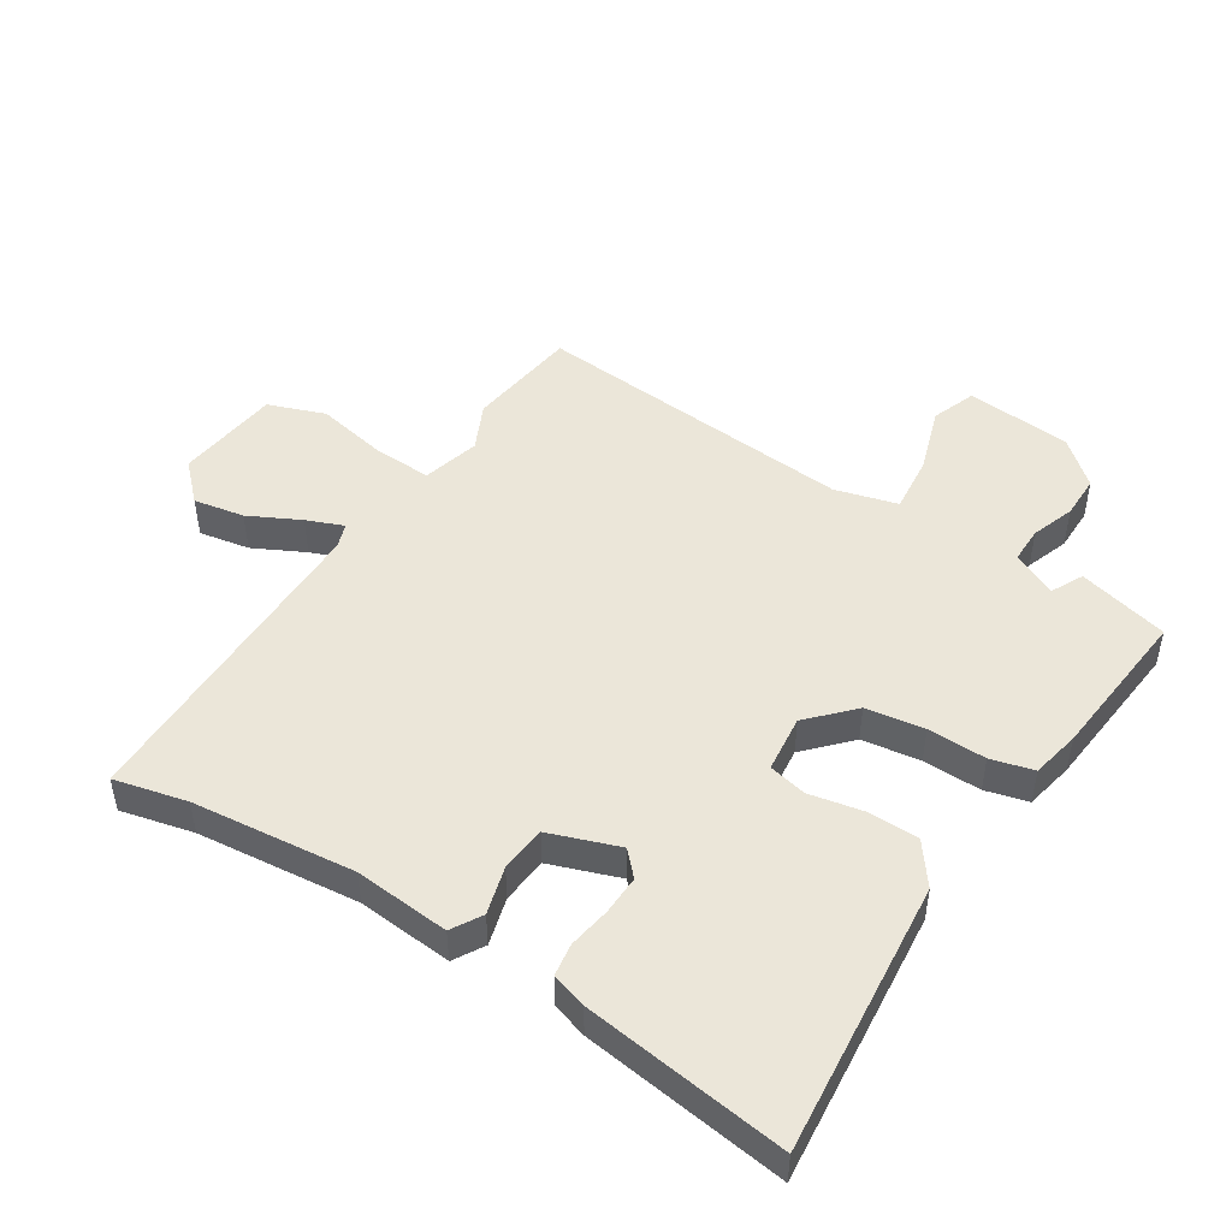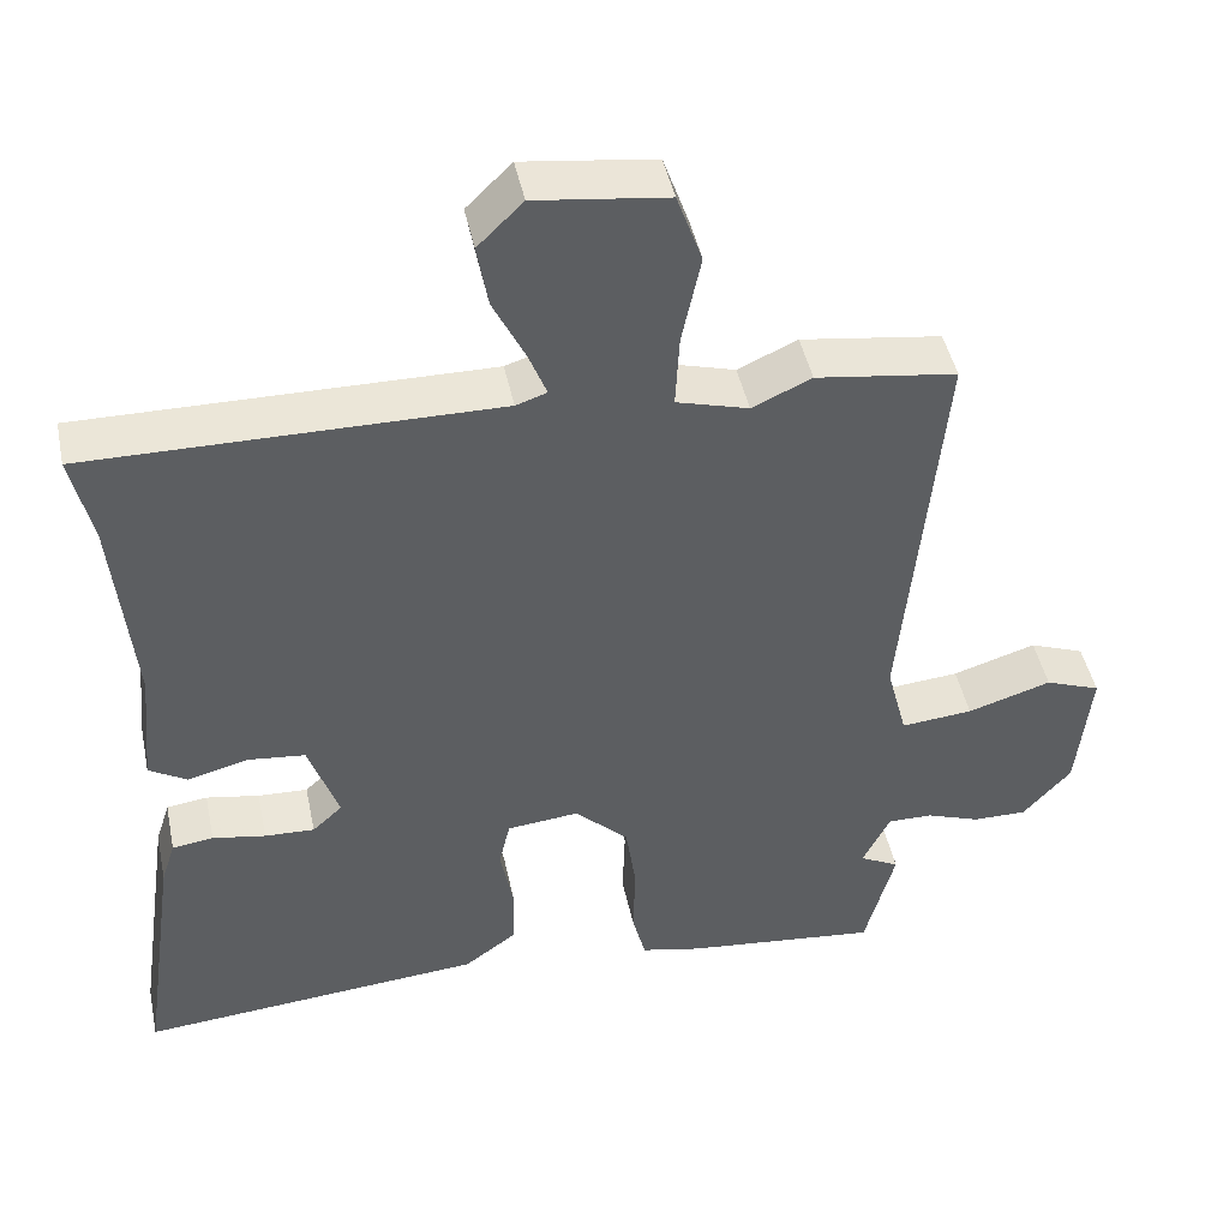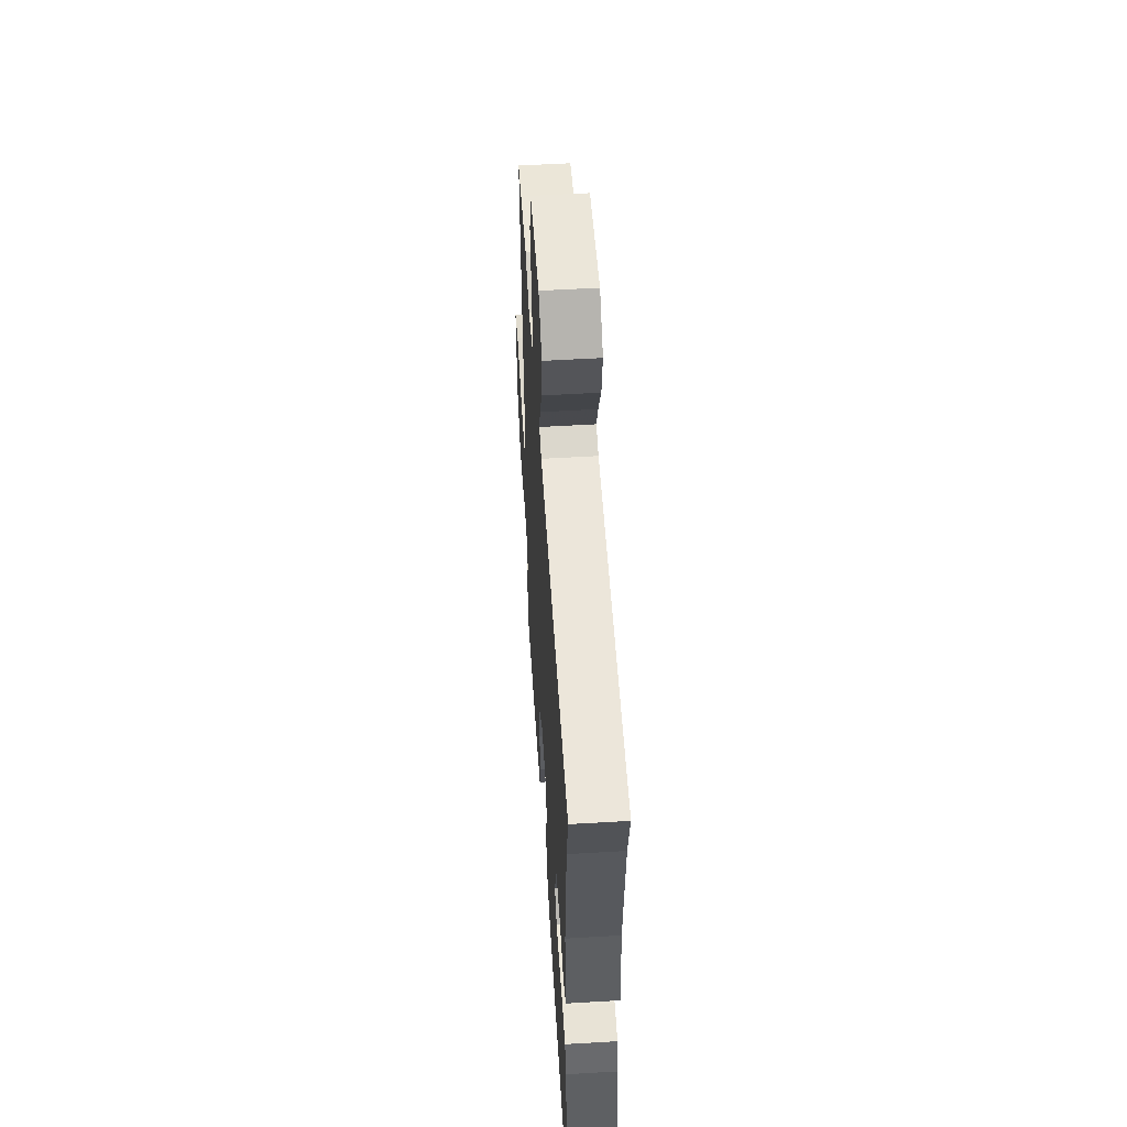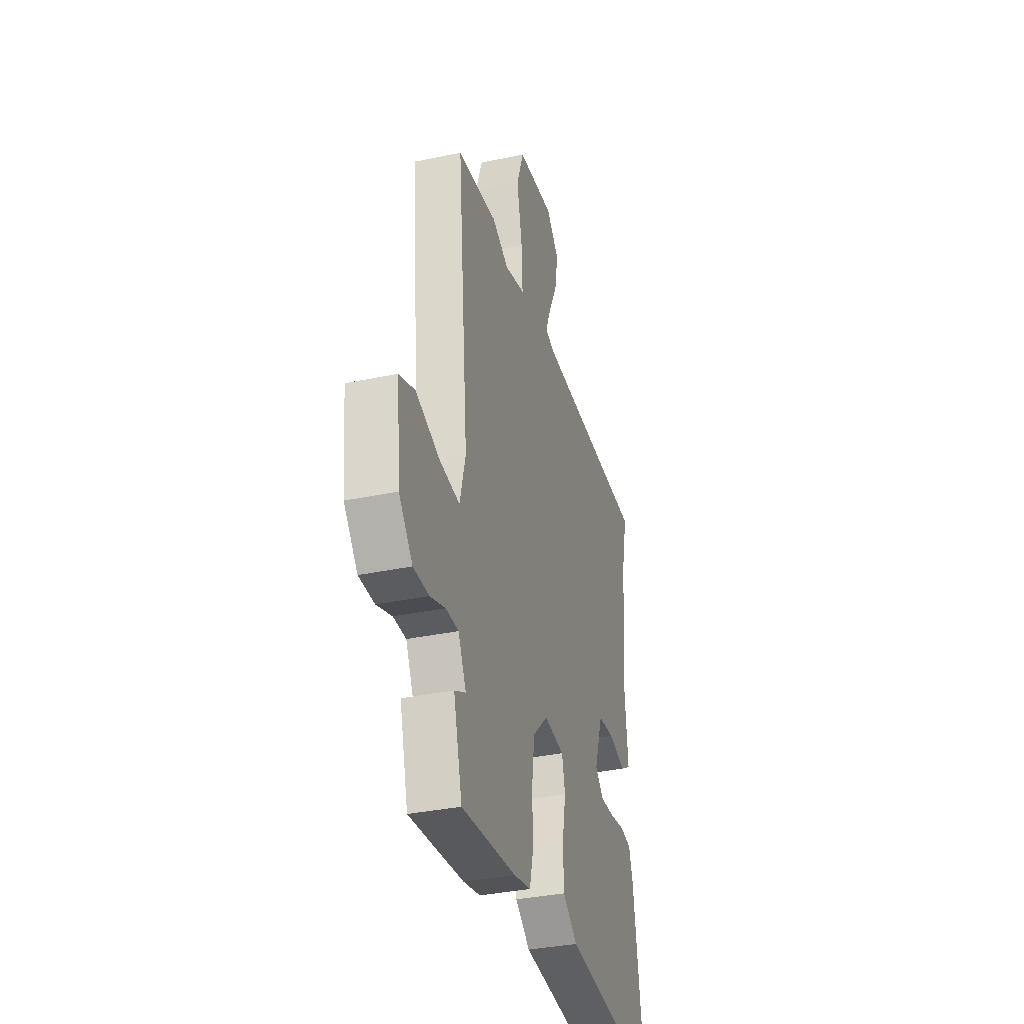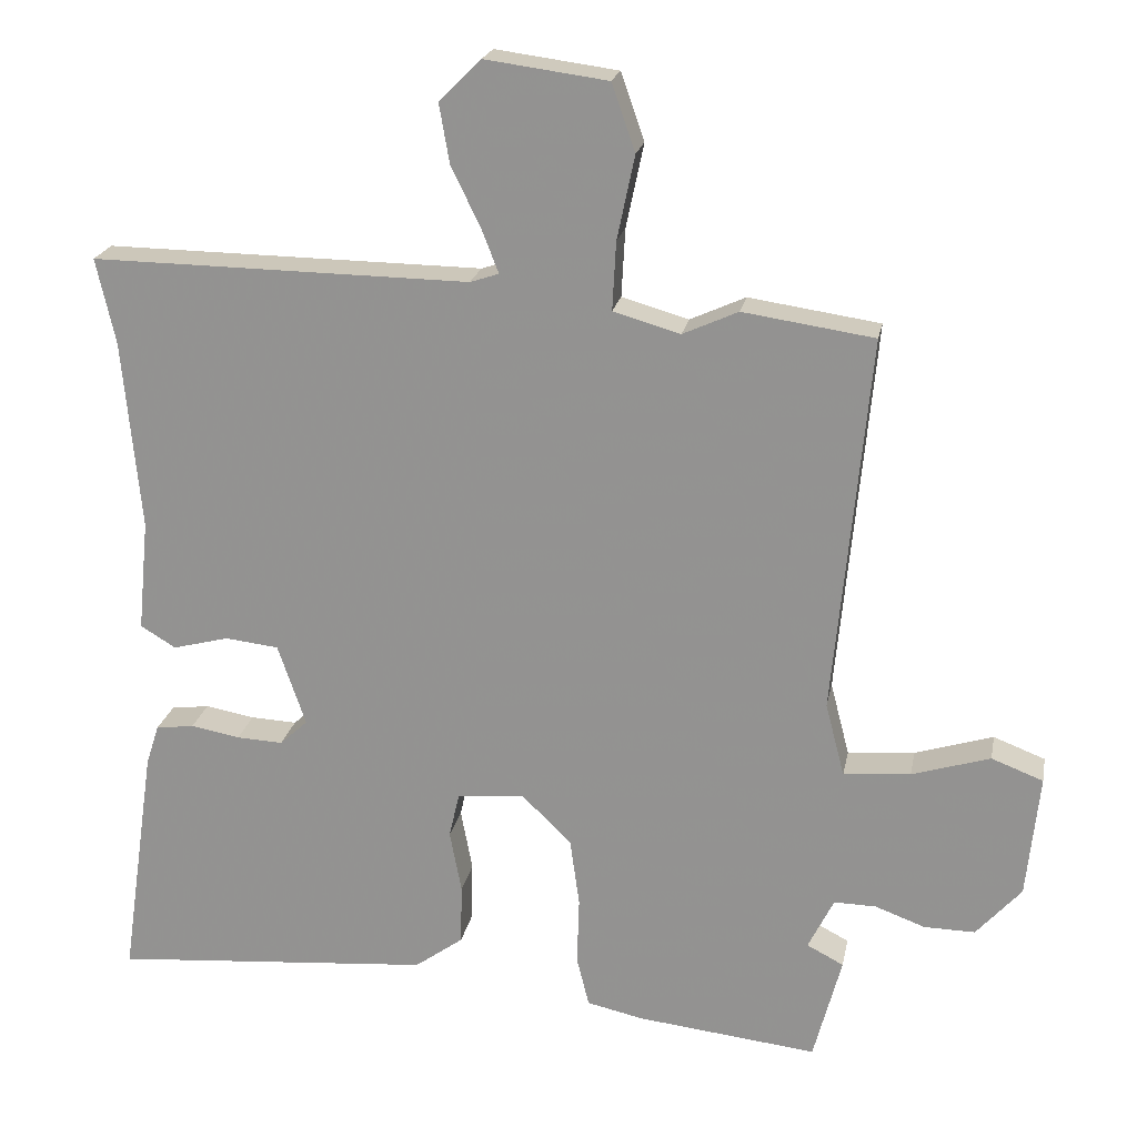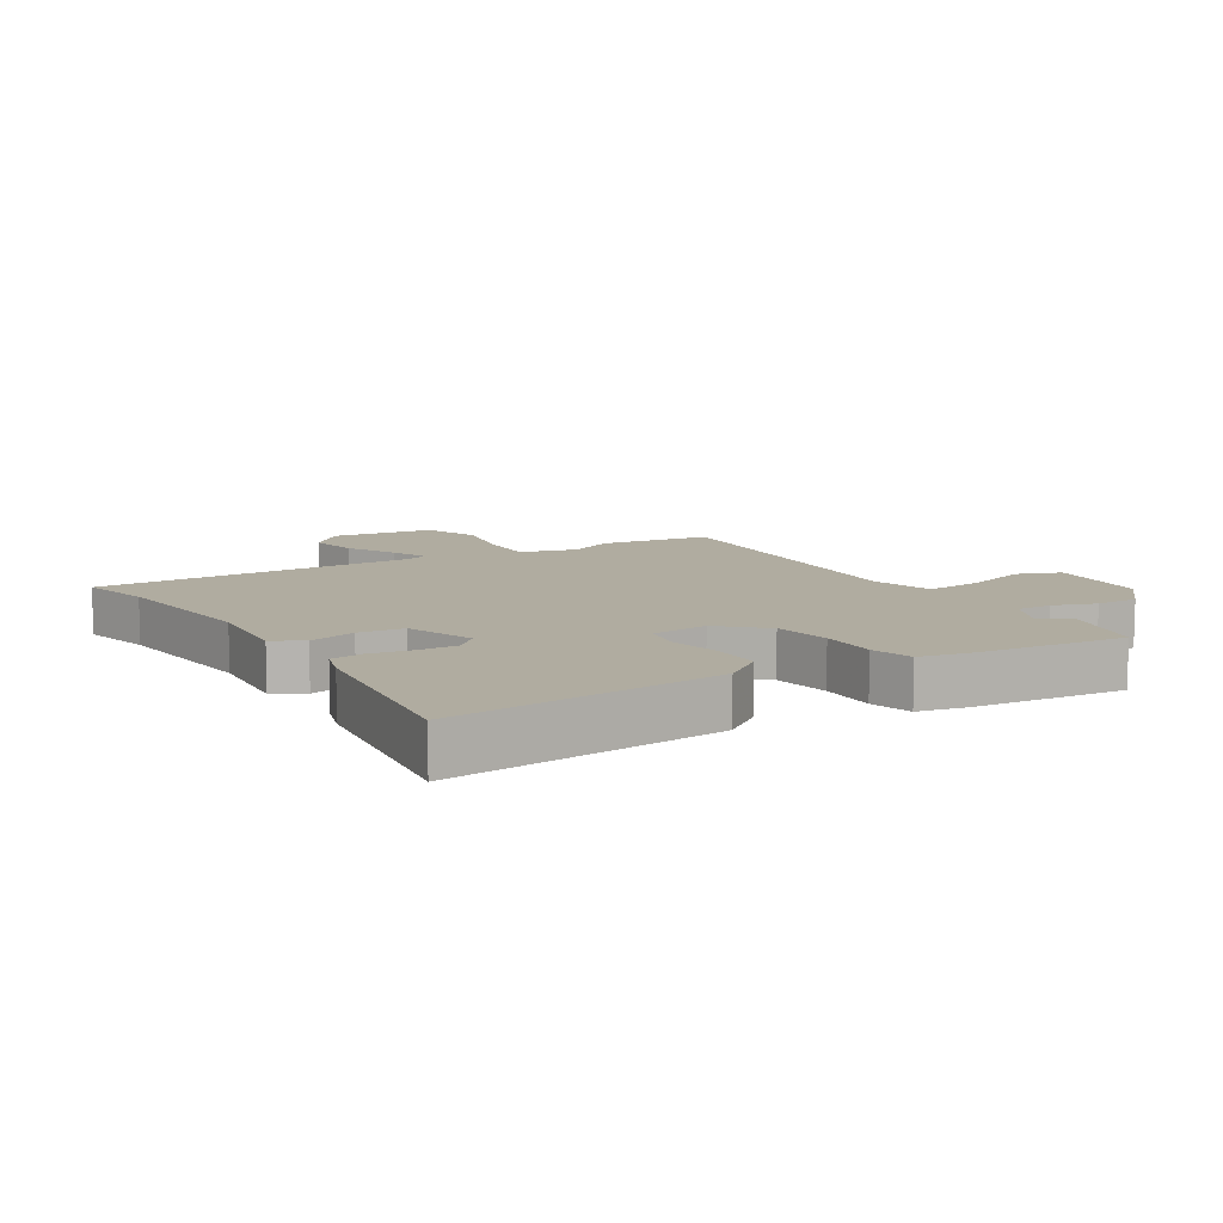
<metadata>
{"format":"obj","ext":"obj","renderer":"f3d","projection":"perspective","resolution":1024,"background":"white","views":[{"elev":48.3,"azim":121.8,"up":"+Y"},{"elev":45.8,"azim":168.2,"up":"+Z"},{"elev":55.1,"azim":86.4,"up":"+Z"},{"elev":-35.4,"azim":-74.5,"up":"+Z"},{"elev":21.2,"azim":-169.2,"up":"+Z"},{"elev":9.9,"azim":147.7,"up":"+Y"}]}
</metadata>
<code>
v 0.511 0.07 0.548
v 0.485 0.07 0.432
v 0.461 0.07 0.173
v 0.476 0.07 0.021
v 0.428 0.07 -0.008
v 0.352 0.07 0.012
v 0.279 0.07 0.004
v 0.241 0.07 -0.107
v 0.279 0.07 -0.142
v 0.342 0.07 -0.139
v 0.409 0.07 -0.127
v 0.461 0.07 -0.134
v 0.479 0.07 -0.19
v 0.526 0.07 -0.514
v 0.089 0.07 -0.478
v 0.023 0.07 -0.43
v 0.021 0.07 -0.348
v 0.037 0.07 -0.263
v 0.023 0.07 -0.202
v -0.068 0.07 -0.193
v -0.136 0.07 -0.259
v -0.149 0.07 -0.352
v -0.146 0.07 -0.445
v -0.163 0.07 -0.513
v -0.24 0.07 -0.53
v -0.485 0.07 -0.557
v -0.523 0.07 -0.413
v -0.473 0.07 -0.387
v -0.508 0.07 -0.316
v -0.565 0.07 -0.317
v -0.633 0.07 -0.342
v -0.702 0.07 -0.343
v -0.763 0.07 -0.274
v -0.78 0.07 -0.106
v -0.71 0.07 -0.079
v -0.604 0.07 -0.112
v -0.513 0.07 -0.12
v -0.487 0.07 -0.02
v -0.535 0.07 0.495
v -0.357 0.07 0.521
v -0.282 0.07 0.487
v -0.191 0.07 0.513
v -0.196 0.07 0.606
v -0.22 0.07 0.72
v -0.188 0.07 0.811
v -0.022 0.07 0.833
v 0.035 0.07 0.777
v 0.021 0.07 0.696
v -0.019 0.07 0.614
v -0.042 0.07 0.555
v -0.003 0.07 0.542
v 0.511 0 0.548
v 0.485 0 0.432
v 0.461 0 0.173
v 0.476 0 0.021
v 0.428 0 -0.008
v 0.352 0 0.012
v 0.279 0 0.004
v 0.241 0 -0.107
v 0.279 0 -0.142
v 0.342 0 -0.139
v 0.409 0 -0.127
v 0.461 0 -0.134
v 0.479 0 -0.19
v 0.526 0 -0.514
v 0.089 0 -0.478
v 0.023 0 -0.43
v 0.021 0 -0.348
v 0.037 0 -0.263
v 0.023 0 -0.202
v -0.068 0 -0.193
v -0.136 0 -0.259
v -0.149 0 -0.352
v -0.146 0 -0.445
v -0.163 0 -0.513
v -0.24 0 -0.53
v -0.485 0 -0.557
v -0.523 0 -0.413
v -0.473 0 -0.387
v -0.508 0 -0.316
v -0.565 0 -0.317
v -0.633 0 -0.342
v -0.702 0 -0.343
v -0.763 0 -0.274
v -0.78 0 -0.106
v -0.71 0 -0.079
v -0.604 0 -0.112
v -0.513 0 -0.12
v -0.487 0 -0.02
v -0.535 0 0.495
v -0.357 0 0.521
v -0.282 0 0.487
v -0.191 0 0.513
v -0.196 0 0.606
v -0.22 0 0.72
v -0.188 0 0.811
v -0.022 0 0.833
v 0.035 0 0.777
v 0.021 0 0.696
v -0.019 0 0.614
v -0.042 0 0.555
v -0.003 0 0.542
f 46 47 48 49
f 46 49 50
f 43 44 45 46
f 42 43 46 50
f 41 42 50 51
f 38 39 40 41
f 37 38 41 51
f 33 34 35 36
f 33 36 37
f 30 31 32 33
f 29 30 33 37
f 28 29 37 51
f 26 27 28
f 22 23 24 25
f 21 22 25 26
f 20 21 26 28
f 15 16 17 18
f 15 18 19
f 14 15 19
f 13 14 19
f 10 11 12 13
f 9 10 13 19
f 8 9 19 20
f 3 4 5 6
f 2 3 6 7
f 1 2 7
f 20 28 51 1
f 7 8 20
f 1 7 20
f 100 99 98 97
f 101 100 97
f 97 96 95 94
f 101 97 94 93
f 102 101 93 92
f 92 91 90 89
f 102 92 89 88
f 87 86 85 84
f 88 87 84
f 84 83 82 81
f 88 84 81 80
f 102 88 80 79
f 79 78 77
f 76 75 74 73
f 77 76 73 72
f 79 77 72 71
f 69 68 67 66
f 70 69 66
f 70 66 65
f 70 65 64
f 64 63 62 61
f 70 64 61 60
f 71 70 60 59
f 57 56 55 54
f 58 57 54 53
f 58 53 52
f 52 102 79 71
f 71 59 58
f 71 58 52
f 1 52 53 2
f 2 53 54 3
f 3 54 55 4
f 4 55 56 5
f 5 56 57 6
f 6 57 58 7
f 7 58 59 8
f 8 59 60 9
f 9 60 61 10
f 10 61 62 11
f 11 62 63 12
f 12 63 64 13
f 13 64 65 14
f 14 65 66 15
f 15 66 67 16
f 16 67 68 17
f 17 68 69 18
f 18 69 70 19
f 19 70 71 20
f 20 71 72 21
f 21 72 73 22
f 22 73 74 23
f 23 74 75 24
f 24 75 76 25
f 25 76 77 26
f 26 77 78 27
f 27 78 79 28
f 28 79 80 29
f 29 80 81 30
f 30 81 82 31
f 31 82 83 32
f 32 83 84 33
f 33 84 85 34
f 34 85 86 35
f 35 86 87 36
f 36 87 88 37
f 37 88 89 38
f 38 89 90 39
f 39 90 91 40
f 40 91 92 41
f 41 92 93 42
f 42 93 94 43
f 43 94 95 44
f 44 95 96 45
f 45 96 97 46
f 46 97 98 47
f 47 98 99 48
f 48 99 100 49
f 49 100 101 50
f 50 101 102 51
f 51 102 52 1

</code>
